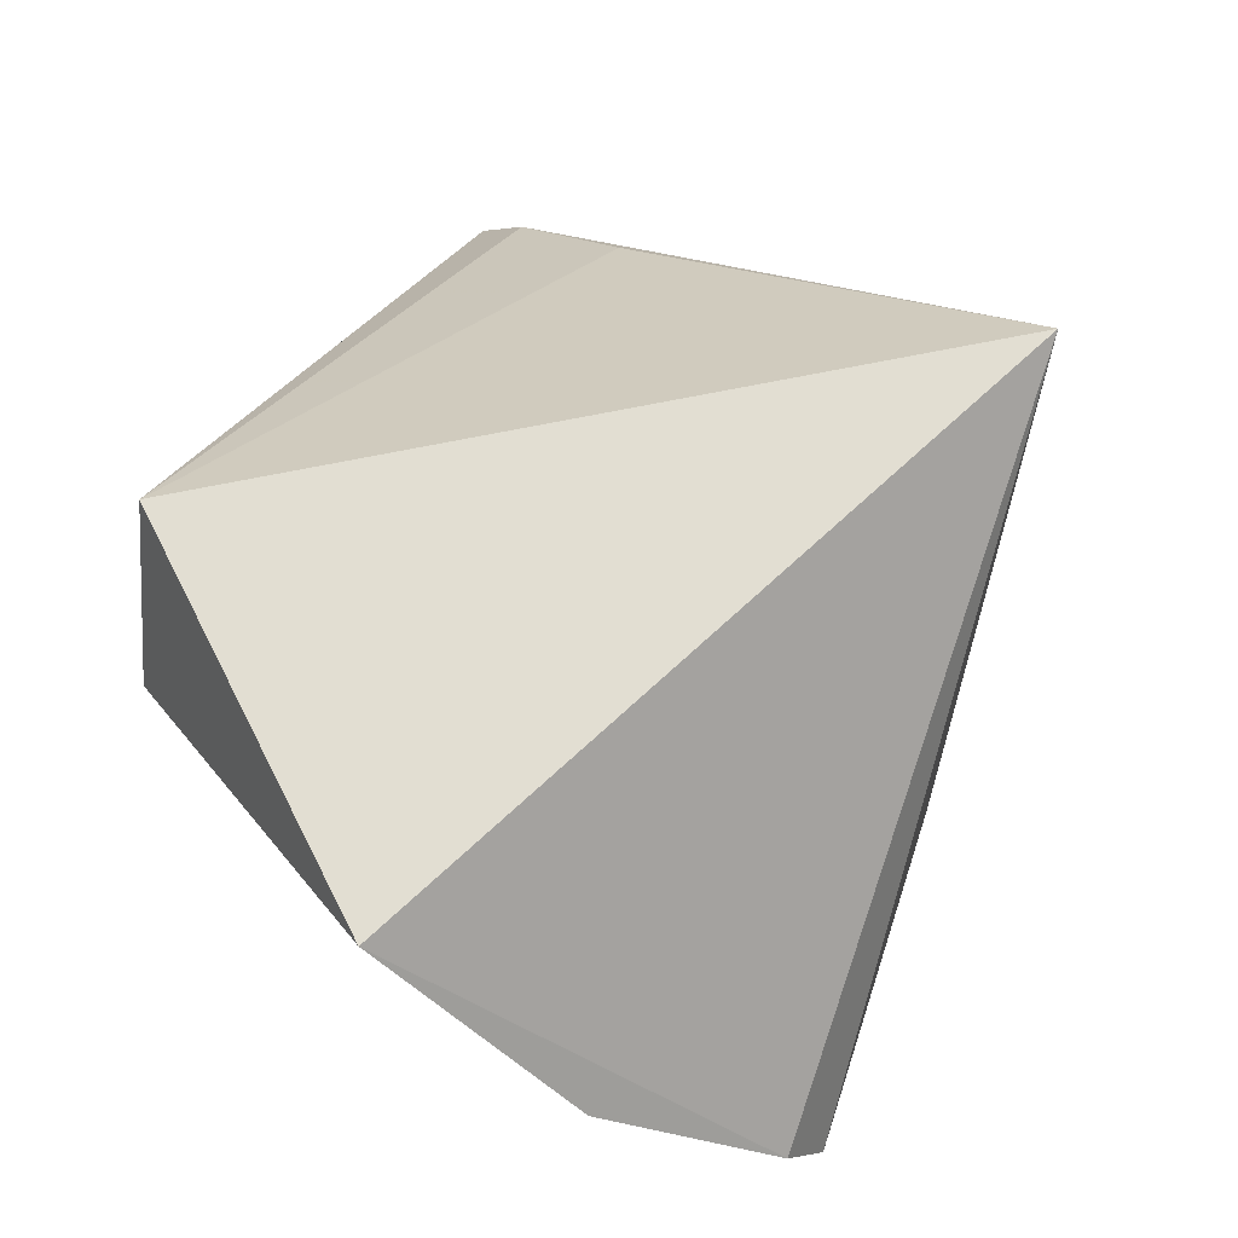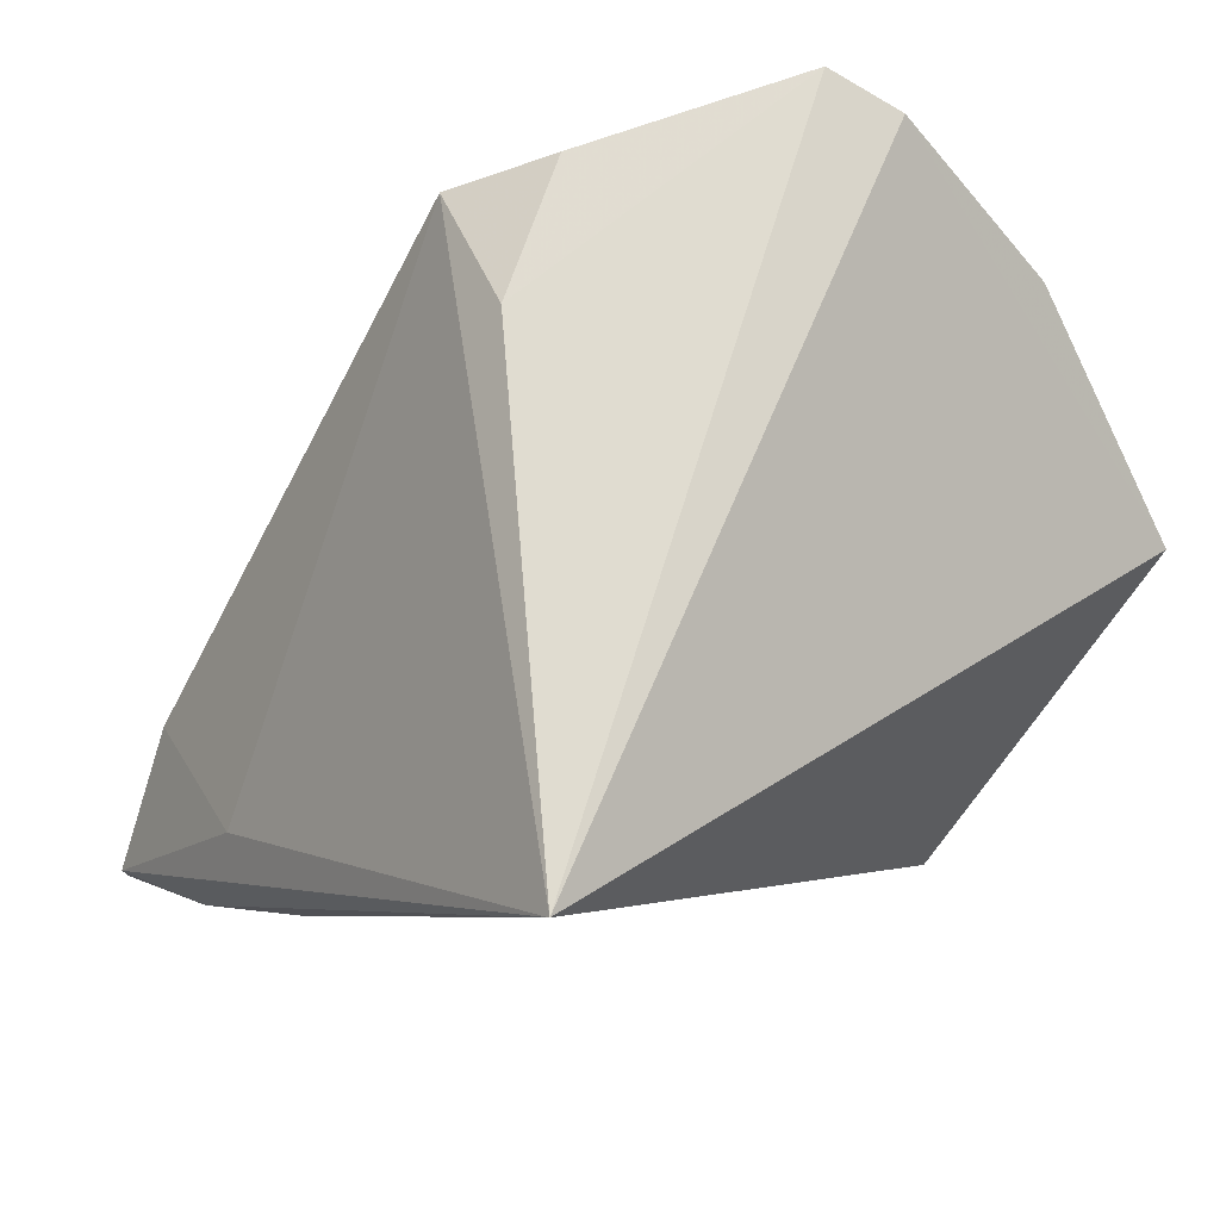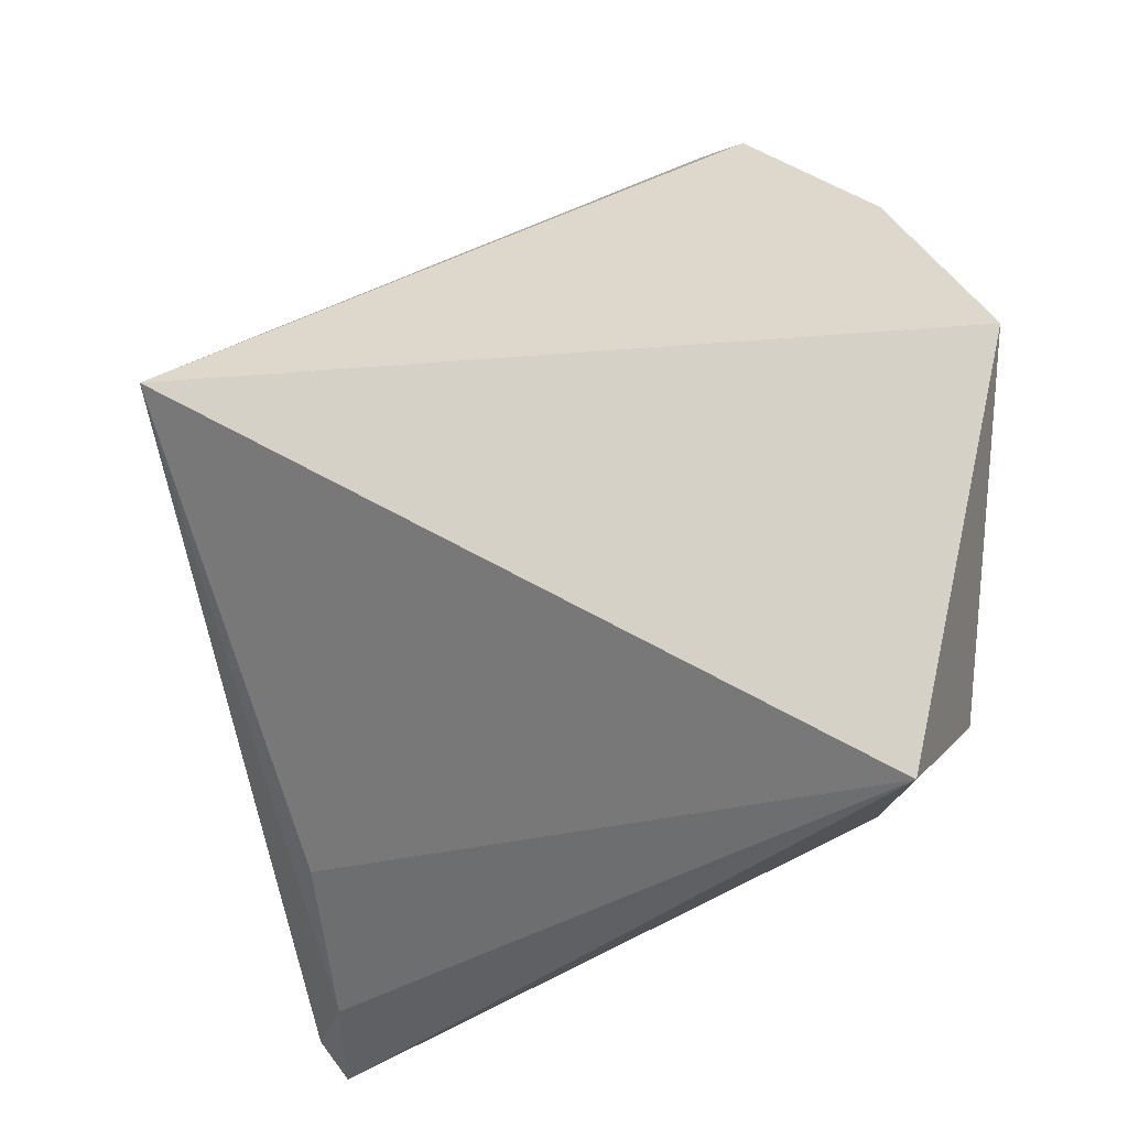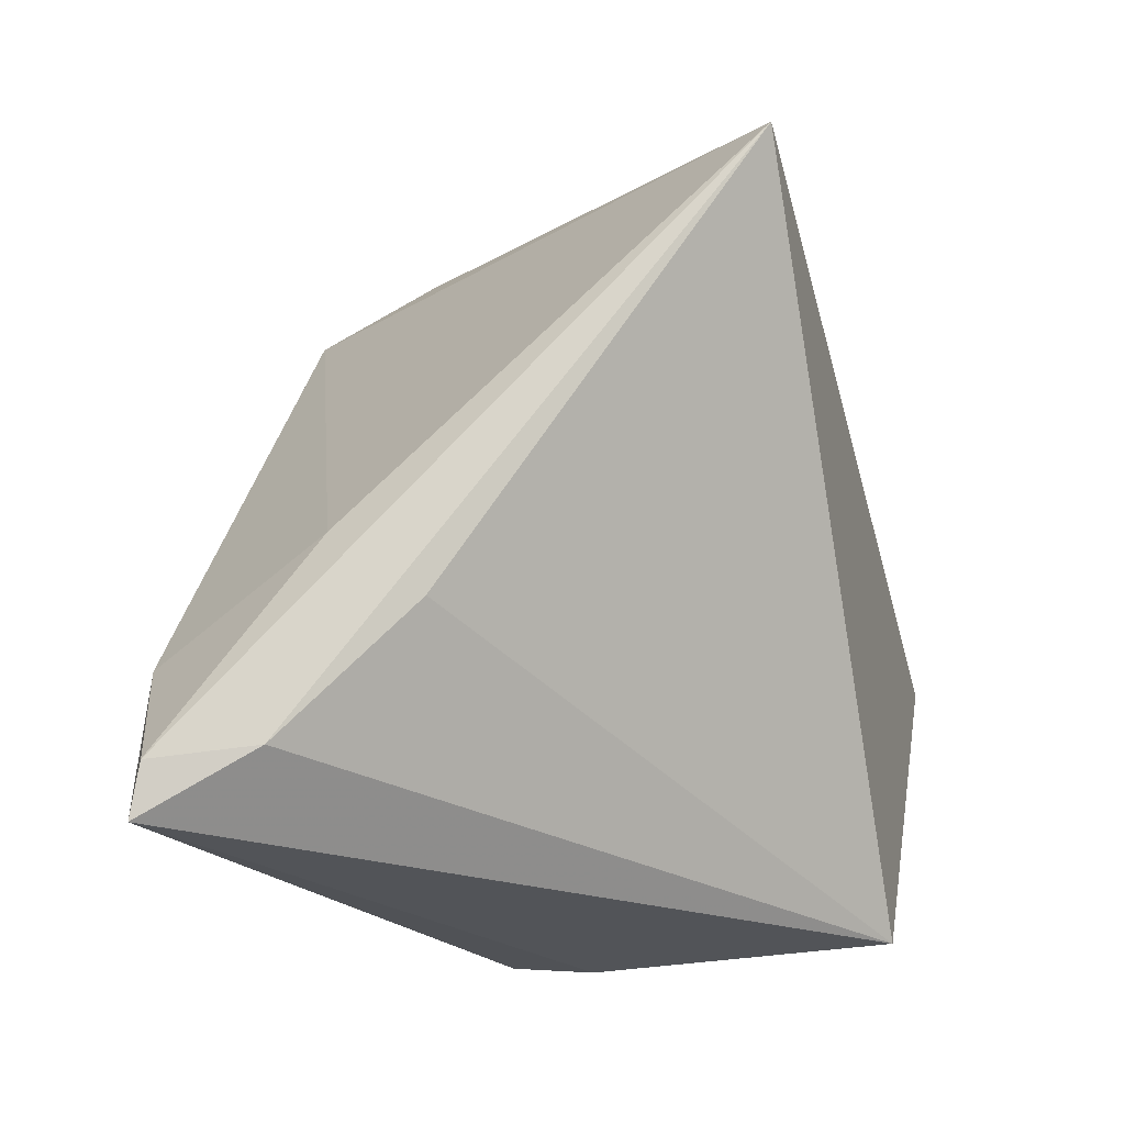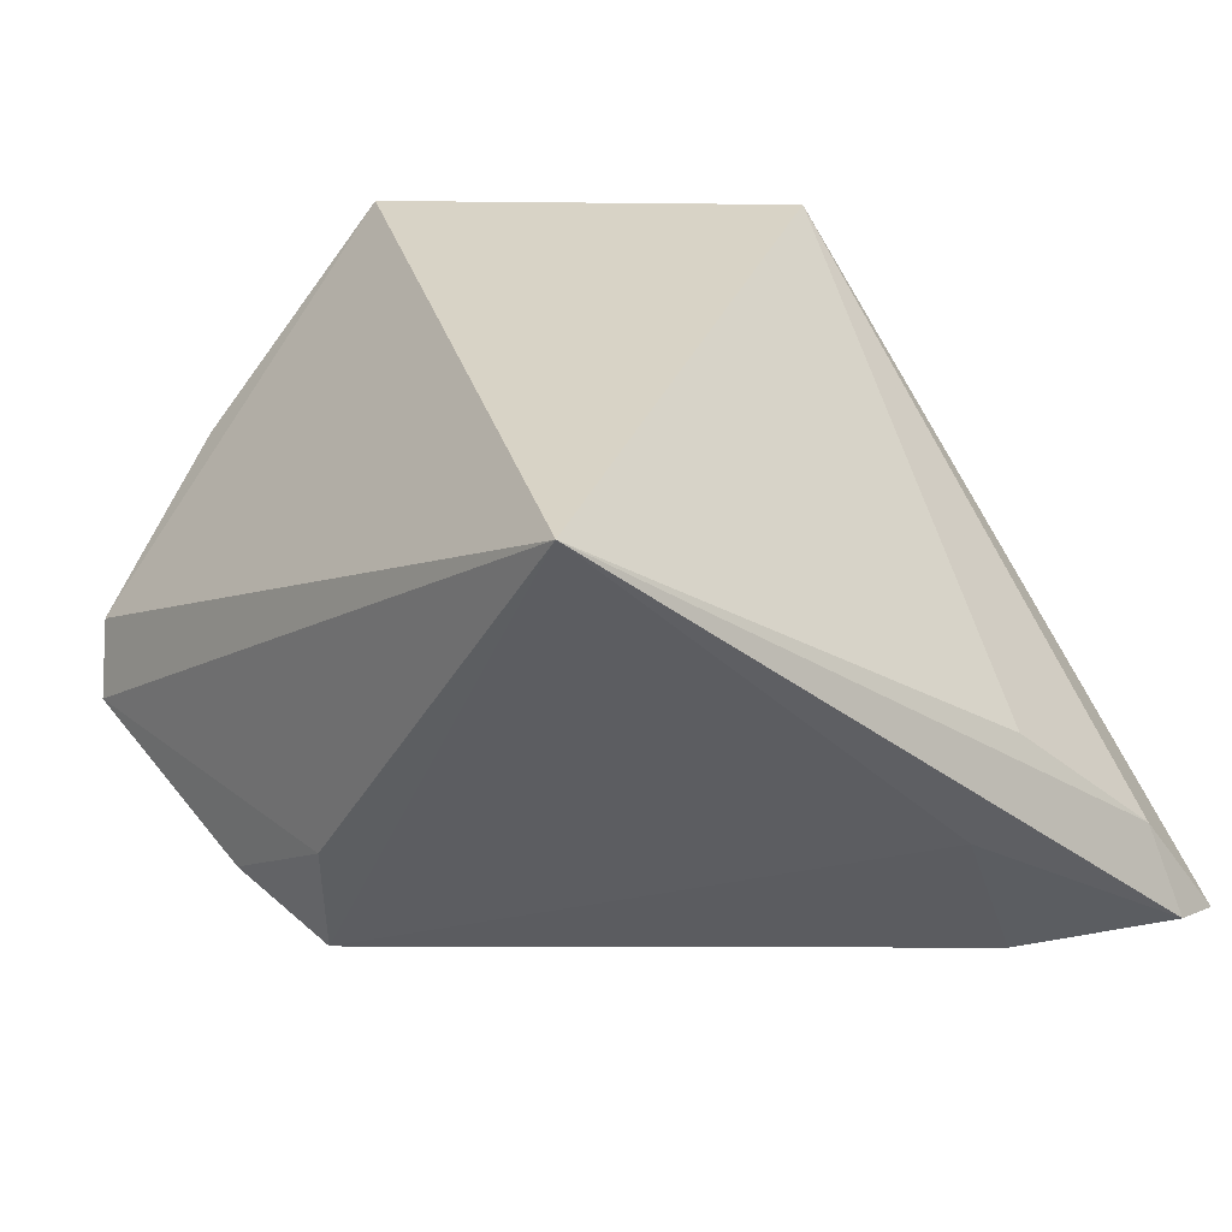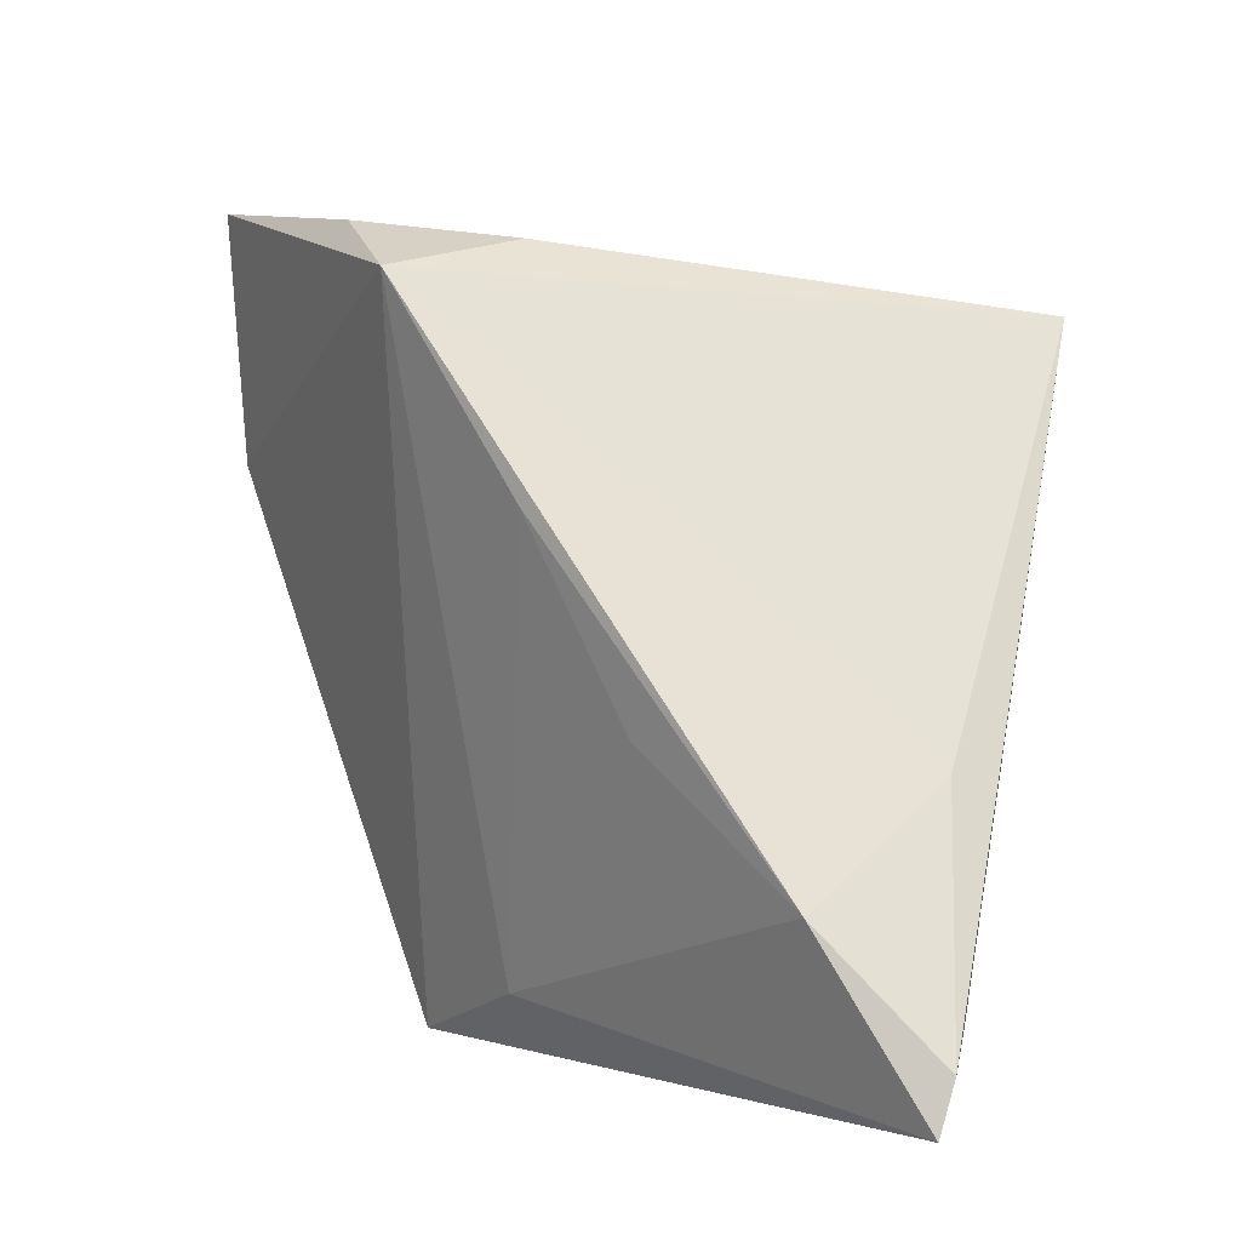
<metadata>
{"format":"obj","ext":"obj","renderer":"f3d","projection":"perspective","resolution":1024,"background":"white","views":[{"elev":68.0,"azim":115.2,"up":"+Z"},{"elev":61.8,"azim":-40.7,"up":"+Y"},{"elev":79.4,"azim":-25.7,"up":"+Z"},{"elev":-22.3,"azim":-73.9,"up":"+Y"},{"elev":28.0,"azim":-126.0,"up":"+Z"},{"elev":2.4,"azim":-146.7,"up":"+Y"}]}
</metadata>
<code>
v 0.02861 -0.03522 0.009715
v 0.01428 -0.03895 -0.01262
v -0.05179 -0.03383 -0.02728
v 0.03915 0.01754 -0.01082
v 0.04042 0.04036 -0.008895
v -0.05083 -0.03927 -0.02859
v -0.001694 0.03862 -0.01804
v -0.04007 -0.02095 -0.03228
v -0.02202 -0.007111 -0.03115
v -0.03565 0.0326 0.02898
v -0.04017 -0.03916 -0.02606
v 0.04763 0.0222 0.006053
v -0.01144 0.01343 -0.03298
v -0.0007771 -0.03302 -0.0197
v -0.04749 -0.03199 -0.01718
v 0.003422 0.03522 -0.03362
v 0.0368 0.04319 -0.01643
v -0.04281 -0.0172 -0.00374
v 0.01725 -0.03927 -0.004344
v -0.04419 -0.01027 -0.01324
v 0.01752 -0.03819 0.02898
v 0.01283 0.04045 -0.02665
v 0.04687 -7.93e-05 0.02898
f 17 10 5
f 5 10 23
f 7 10 17
f 7 16 10
f 10 16 20
f 14 16 2
f 23 10 21
f 10 18 21
f 17 16 22
f 22 7 17
f 16 7 22
f 10 20 3
f 11 2 6
f 6 14 11
f 11 14 2
f 4 16 17
f 2 16 4
f 23 21 1
f 2 4 1
f 15 18 10
f 10 3 15
f 15 3 6
f 6 21 15
f 15 21 18
f 8 20 16
f 8 3 20
f 6 3 8
f 8 14 6
f 8 9 14
f 16 14 13
f 14 9 13
f 13 8 16
f 9 8 13
f 12 5 23
f 23 1 12
f 12 1 4
f 17 5 12
f 12 4 17
f 2 1 19
f 19 1 21
f 6 2 19
f 19 21 6

</code>
